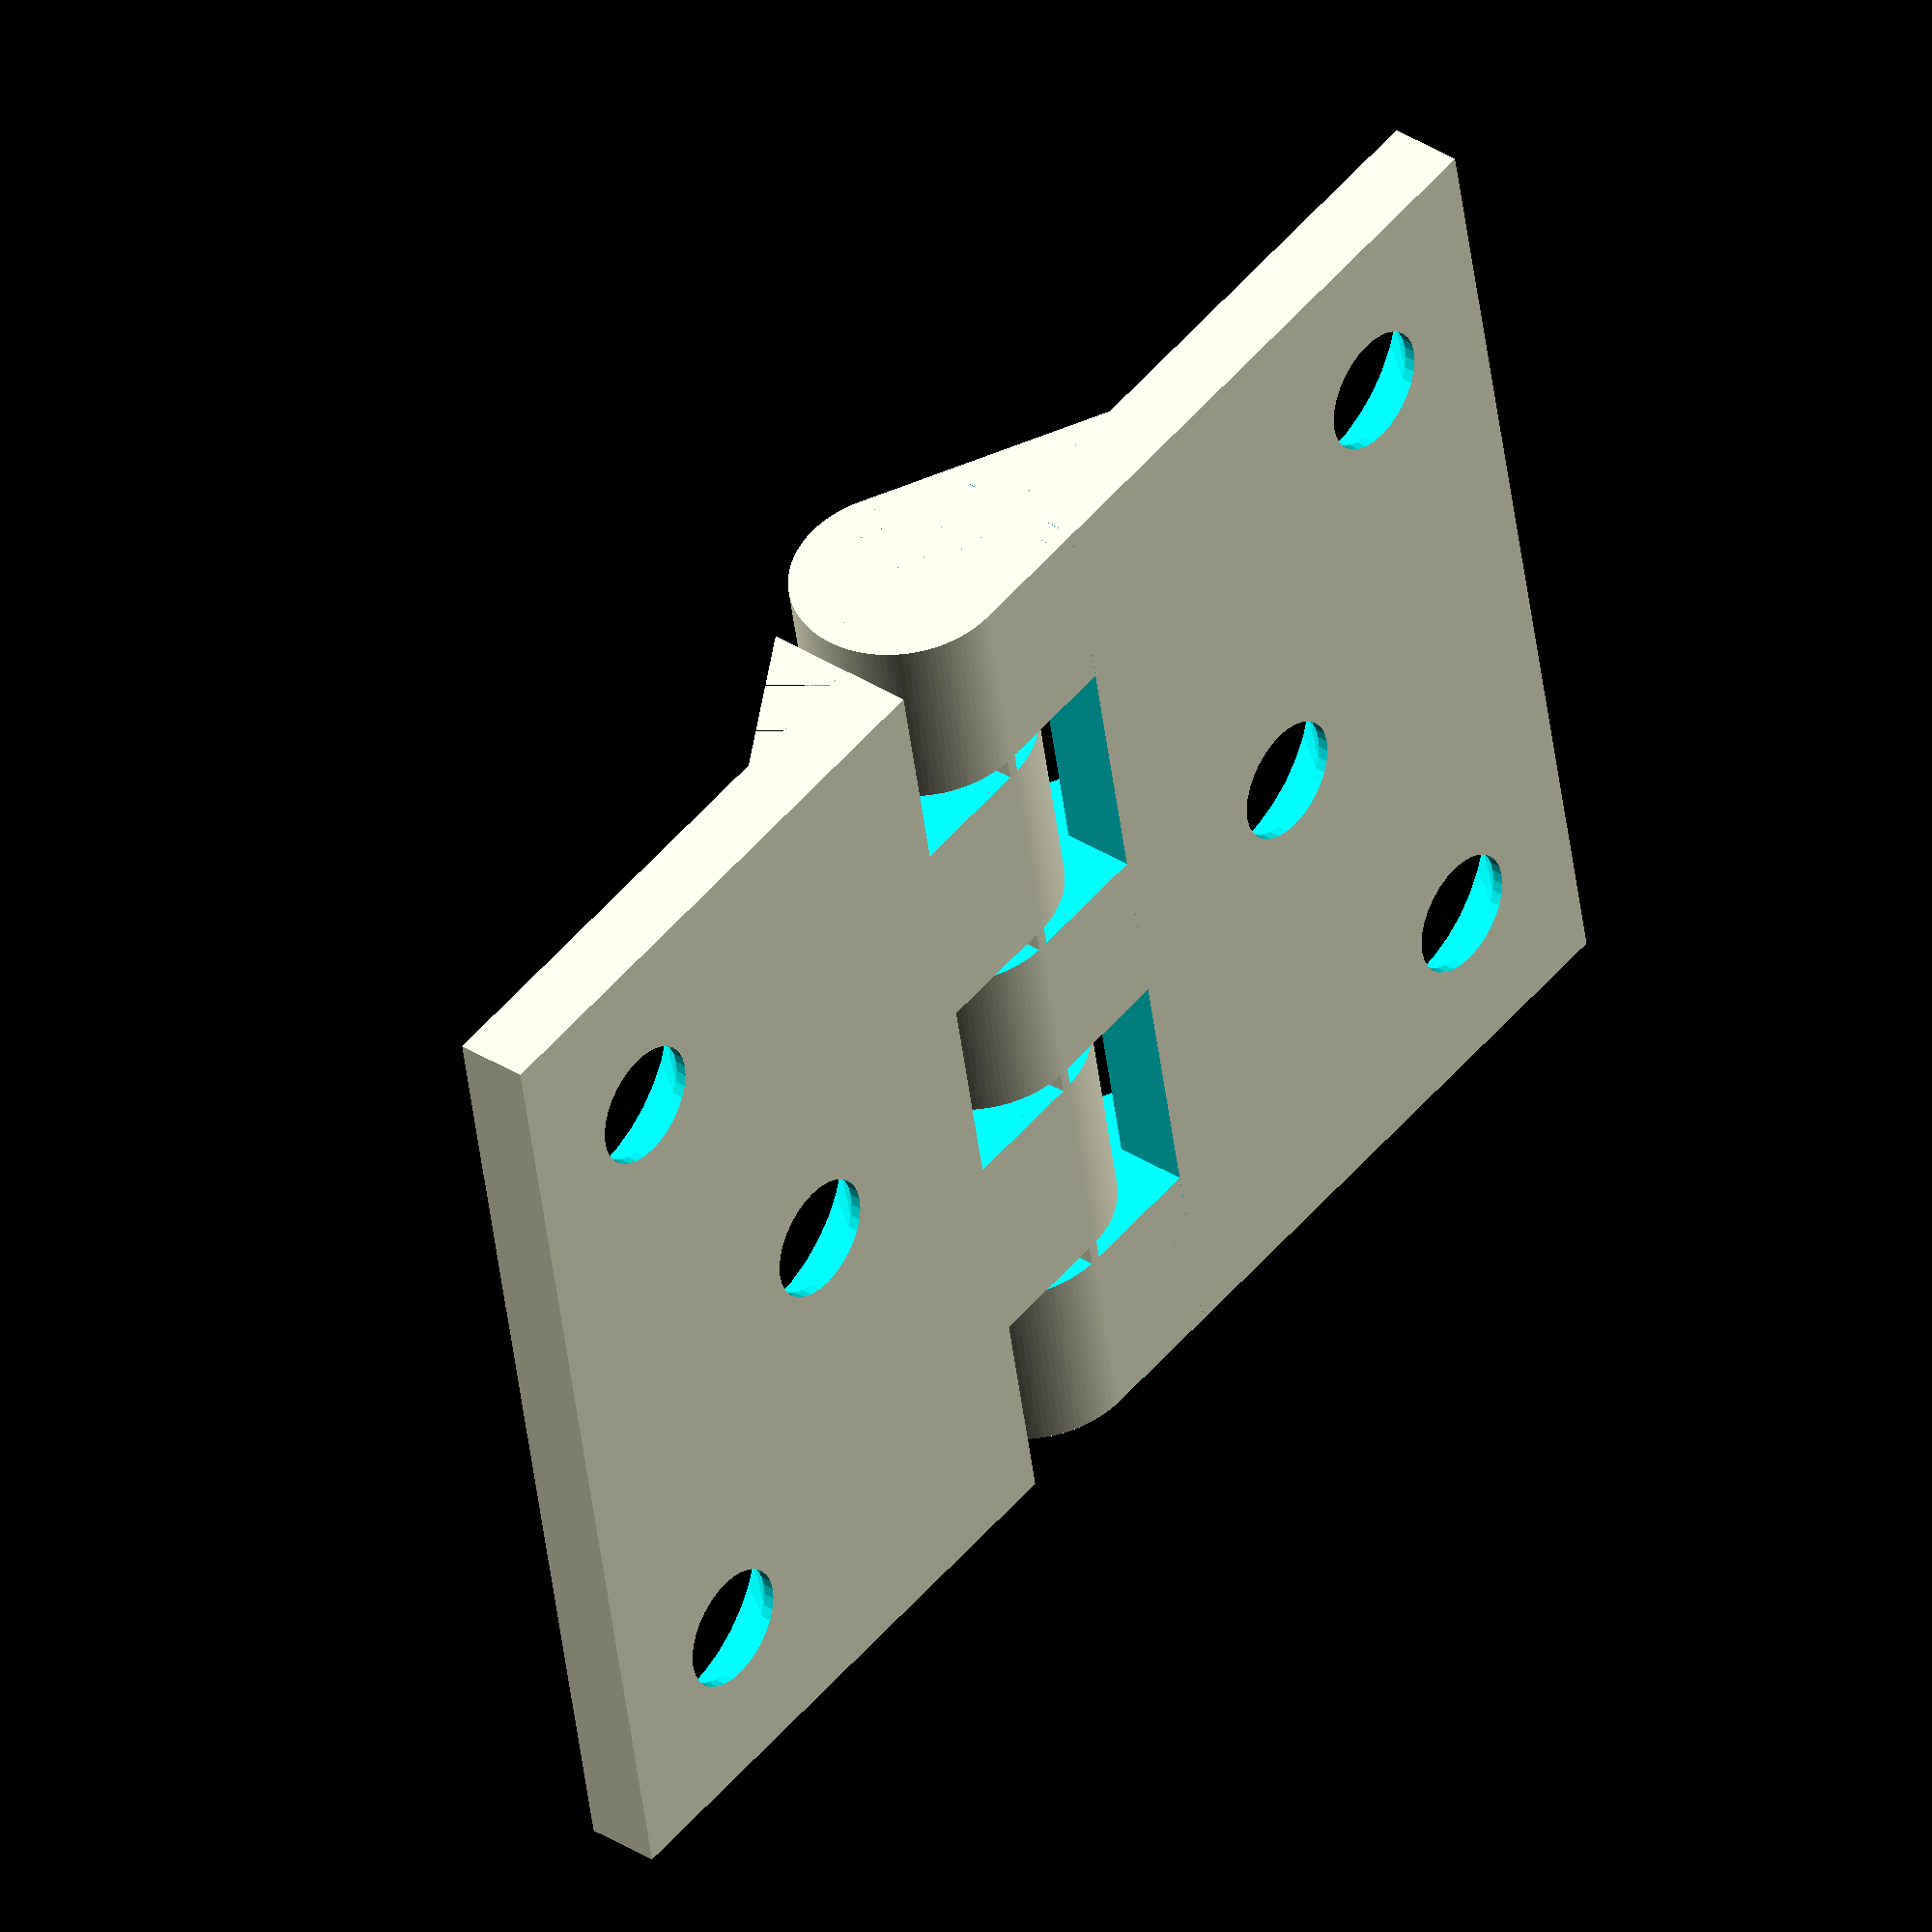
<openscad>
/* GLOBAL */
// What is the thickness of the leaves? (min=2)
leafGauge = 2;

// What is the length of the pin?
pinLength = 30;

// What is the width of the hinge from leaf edge to leaf edge when laid flat? (min=kDiameter+25)
openWidth = 40;

// What is the diameter of the pin? (min=3)
diameter = 3;

// What is the diameter of the knuckles? (min=either pinDiameter+3 or leafGuage)
kDiameter = 6;

// How many knuckles?
knuckleCount = 5; // [3:2:50]

// How many drill holes?
holeCount = 3; // [0:20]

module drillHole( holeRadius, chamferRadius, length )
{
    union () {
        cylinder(r=holeRadius, h=length+2, center=true, $fn=32);
        translate([0,0,length/2-chamferRadius])
            cylinder(r1=0, r2=1.5*chamferRadius, h=1.5*chamferRadius, $fn=32);
    }
}

module prism(l, w, h){
    polyhedron(
        points=[[0,0,0], [l,0,0], [l,w,0], [0,w,0], [0,w,h], [l,w,h]],
        faces=[[0,1,2,3],[5,4,3,2],[0,4,5,1],[0,3,4],[5,2,1]]
    );
}


/* HIDDEN */
$fn = 128;

module standardHinge( gauge, length, width, pinDiameter, knuckleDiameter, knuckles, drillHoles )
{
	truePinDiameter = max(pinDiameter,3);
	trueGauge = max(gauge,2);
    trueKnuckleDiameter = max(knuckleDiameter,pinDiameter+3,trueGauge);
	trueWidth = max(width/2,(trueKnuckleDiameter + 25)/2);
	trueKnuckles = max(knuckles, 2*floor(knuckles/2)+1, 3);

	knuckleRadius = trueKnuckleDiameter / 2;
	pinRadius = truePinDiameter / 2;
	pitch = length / trueKnuckles;
	leafWidth = trueWidth;
	pClear = 0.3; // clearance between the pin and the free knuckles
    kClear = 0.6; // clearance between adjacent free and fixed knuckles
	support = 0.3; // support width
    holeSpacingV = length / (2*drillHoles);
    holeRadius = 1.7;
    chamferRadius = 3.4;
    
    fillAngle = 30;
    fillDepth = knuckleRadius - trueGauge + cos(fillAngle)*knuckleRadius;
    fillLength = fillDepth/tan(fillAngle);
    
    union() {
		// Fixed side
		difference() {
			union() {
				// Knuckle
                translate([0,0,-length/2]) cylinder(r=knuckleRadius,h=length);
				// Leaf
				translate([-leafWidth/2,trueGauge/2-knuckleRadius,0]) cube([leafWidth,trueGauge,length],true);
                // Connect Leaf to Knuckle
                translate([-knuckleRadius,-knuckleRadius,-length/2])
                    cube([knuckleRadius,knuckleRadius,length]);
                if ( trueGauge < knuckleRadius ) 
                    translate([-fillLength-sin(fillAngle)*knuckleRadius,-knuckleRadius + trueGauge,-length/2])
                        rotate( [-90,-90,0]) difference() {
                            prism(length,fillLength,fillDepth);
                            union() {
                                for ( i = [1:2:trueKnuckles-2] ) {
                                    translate([pitch*i - kClear,0,-0.0001])
                                        cube([pitch + 2*kClear,fillLength,fillDepth]);
                            }
                        }
                }
			}

            union() {
				// Space for the free knuckles
				for ( i = [1:2:trueKnuckles-2] ) {
					translate([-knuckleRadius-kClear,-knuckleRadius-kClear,i*pitch - kClear - length/2])
						cube([2*(knuckleRadius+kClear),2*(knuckleRadius+kClear),pitch + 2*kClear]);
                }
                // Drill holes
                for ( i = [1:2:ceil(drillHoles/2)] ) {
                    translate([chamferRadius+1-leafWidth,trueGauge/2-knuckleRadius,(2*i-1)*holeSpacingV - length/2]) rotate([-90,0,0]) 
                        drillHole(holeRadius, chamferRadius, trueGauge);
                    translate([chamferRadius+1-leafWidth,trueGauge/2-knuckleRadius,length/2 - (2*i-1)*holeSpacingV]) rotate([-90,0,0])
                        drillHole(holeRadius, chamferRadius, trueGauge);
                    if ( i < drillHoles/2 ) {
                        j = i+1;
                        translate([-leafWidth/2,trueGauge/2-knuckleRadius,(2*j-1)*holeSpacingV-length/2]) rotate([-90,0,0])
                            drillHole(holeRadius, chamferRadius, trueGauge);
                        translate([-leafWidth/2,trueGauge/2-knuckleRadius,length/2-(2*j-1)*holeSpacingV]) rotate([-90,0,0])
                            drillHole(holeRadius, chamferRadius, trueGauge);
                    }
                }
			}
		}

		// Pin
		translate([0,0,-length/2]) cylinder(r=pinRadius,h=length);

		// Free side
		rotate(a=0,v=[0,0,1])
		difference() {
			union() {
				// Knuckle
                translate([0,0,-length/2]) cylinder(r=knuckleRadius,h=length);
				// Leaf
				translate([leafWidth/2,trueGauge/2-knuckleRadius,0]) cube([leafWidth,gauge,length],true);
                // Connect leaf to knuckle
                translate([0,-knuckleRadius,-length/2]) cube([knuckleRadius,knuckleRadius,length]);
                if ( trueGauge < knuckleRadius ) {
                    translate([fillLength+sin(fillAngle)*knuckleRadius,-knuckleRadius+trueGauge,length/2])
                        rotate( [-90,90,0]) difference() {
                            prism(length,fillLength,fillDepth);
                            union() {
                                for ( i = [0:2:trueKnuckles-1] ) {
                                    translate([pitch*i,0,-0.0001])
                                        cube([pitch,fillLength,fillDepth]);
                                }
                            }
                        }
                }

			}

			union() {
				// Space for the fixed knuckles
				for ( i = [0:2:trueKnuckles-1] ) {
					translate([-knuckleRadius-kClear,-knuckleRadius-kClear,i*pitch - length/2])
						cube([2*(kClear+knuckleRadius),2*(kClear+knuckleRadius),pitch]);
                }
                
				// Space for the pin
				translate([0,0,-length/2]) cylinder(r=pinRadius+pClear,h=length);
                
                // Clear the ends that are left behind because of round-off error
                translate([0,0,length-pitch])
                    cube([2*(knuckleRadius+kClear),2*(knuckleRadius+kClear),length],true);
                translate([0,0,-length+pitch])
                    cube([2*(knuckleRadius+kClear),2*(knuckleRadius+kClear),length],true);
                
                // Drill holes
                for ( i = [1:2:ceil(drillHoles/2)] ) {
                    translate([leafWidth-chamferRadius-1,trueGauge/2-knuckleRadius,(2*i-1)*holeSpacingV - length/2]) rotate([-90,0,0]) 
                        drillHole(holeRadius, chamferRadius, trueGauge);
                    translate([leafWidth-chamferRadius-1,trueGauge/2-knuckleRadius,length/2 - (2*i-1)*holeSpacingV]) rotate([-90,0,0])
                        drillHole(holeRadius, chamferRadius, trueGauge);
                    if ( i < drillHoles/2 ) {
                        j = i+1;
                        translate([leafWidth/2,trueGauge/2-knuckleRadius,(2*j-1)*holeSpacingV-length/2]) rotate([-90,0,0])
                            drillHole(holeRadius, chamferRadius, trueGauge);
                        translate([leafWidth/2,trueGauge/2-knuckleRadius,length/2-(2*j-1)*holeSpacingV]) rotate([-90,0,0])
                            drillHole(holeRadius, chamferRadius, trueGauge);
                    }
                }
			}
		}

		// Support material
		difference() {
			// Support strips
			intersection() {
				cylinder(h=length,r=knuckleRadius,center=true);
				union() {
					cube([support,2*knuckleRadius,length],center=true);
					cube([2*knuckleRadius,support,length],center=true);
				}
			}

			// Subtract the pin
			cylinder(h=length,r=pinRadius + pClear,center=true);
		}
	}
}

standardHinge( gauge=leafGauge, length=pinLength, width=openWidth, pinDiameter=diameter, knuckleDiameter=kDiameter, knuckles=knuckleCount, drillHoles=holeCount);
</openscad>
<views>
elev=44.4 azim=51.3 roll=186.7 proj=o view=wireframe
</views>
